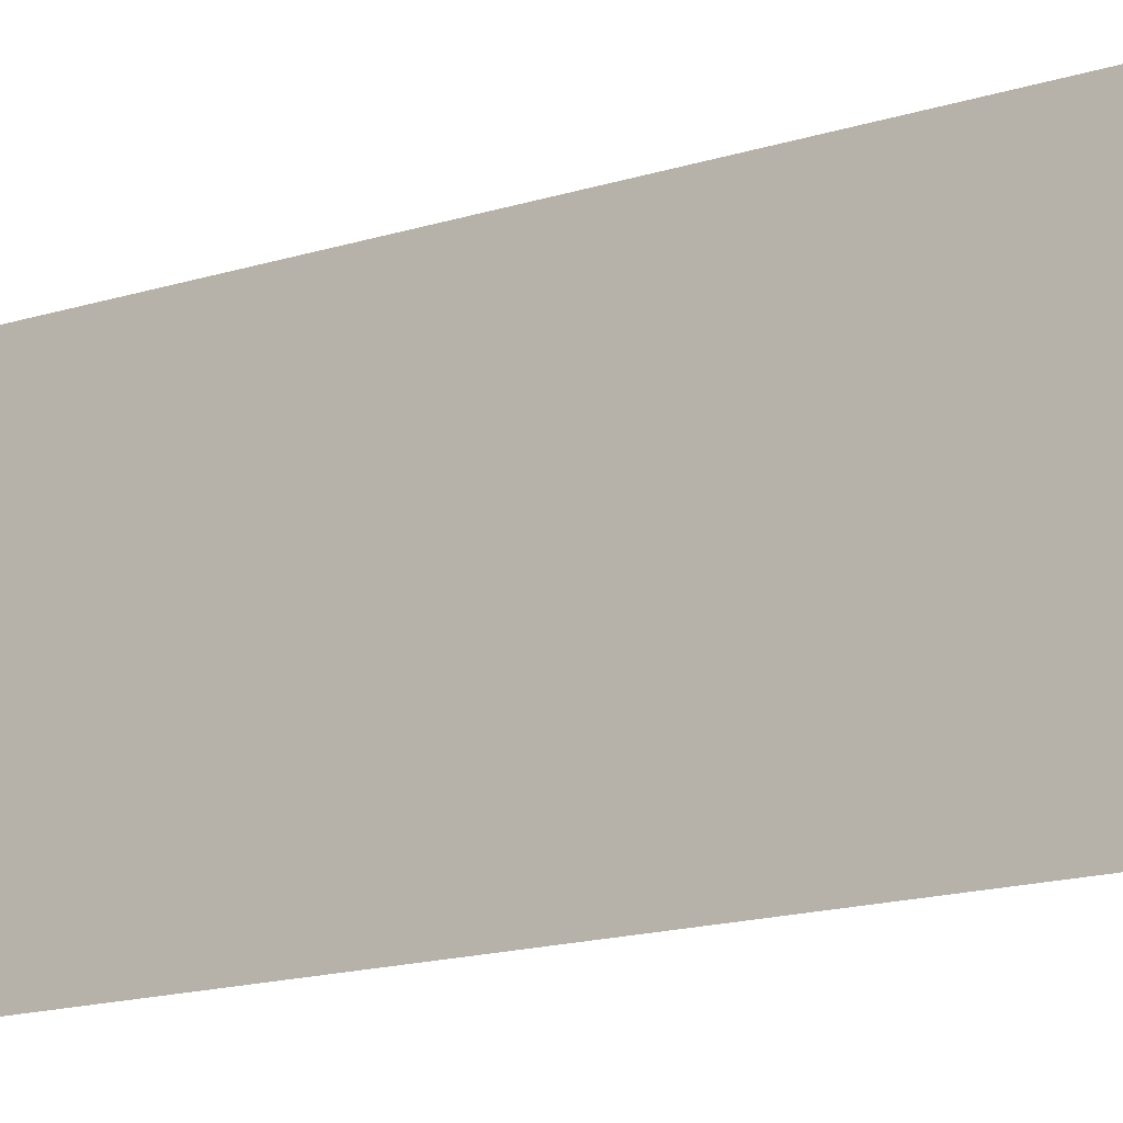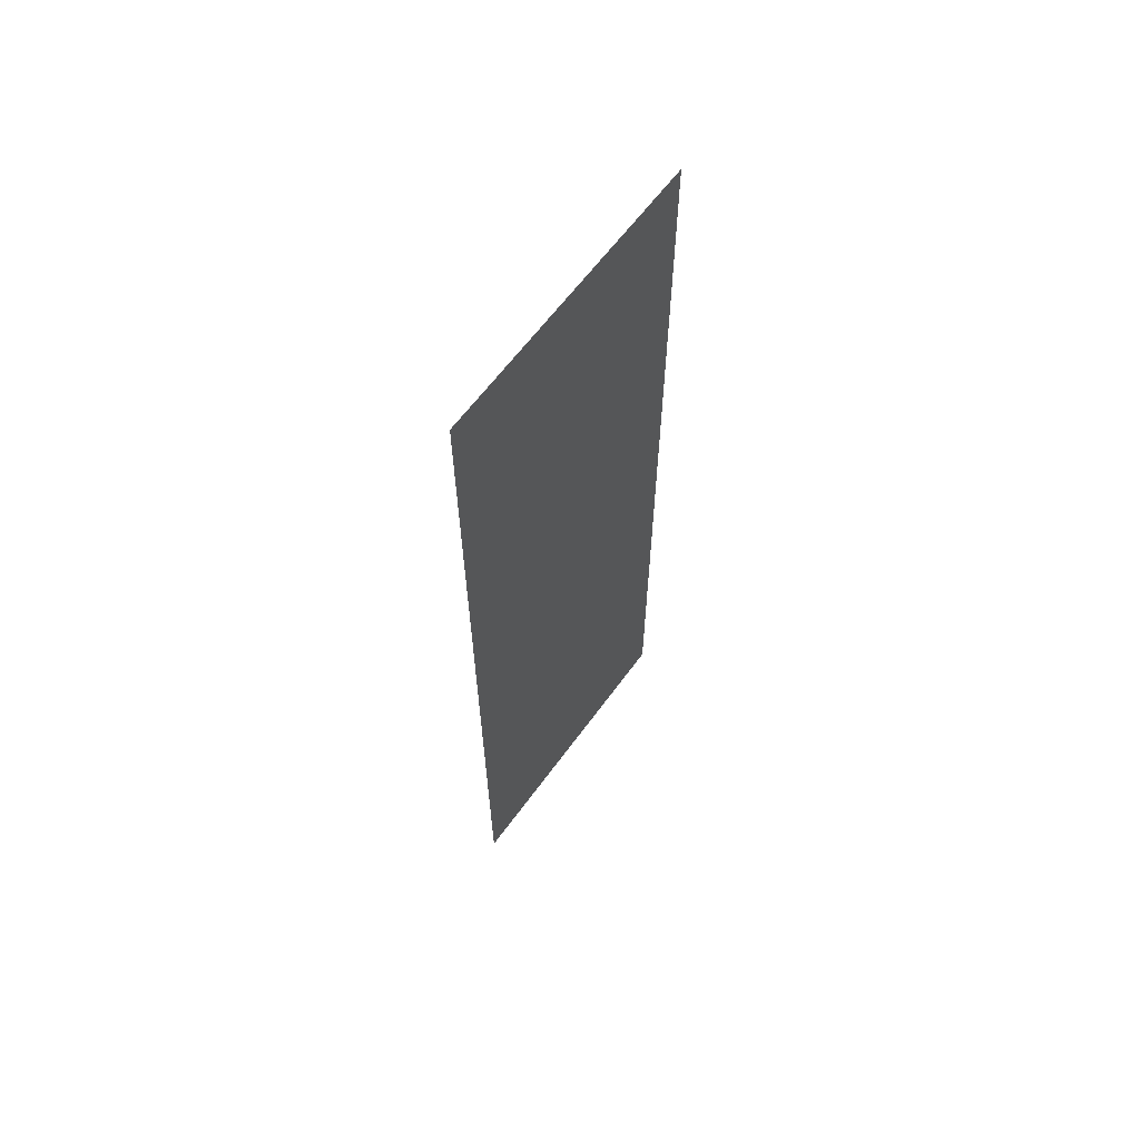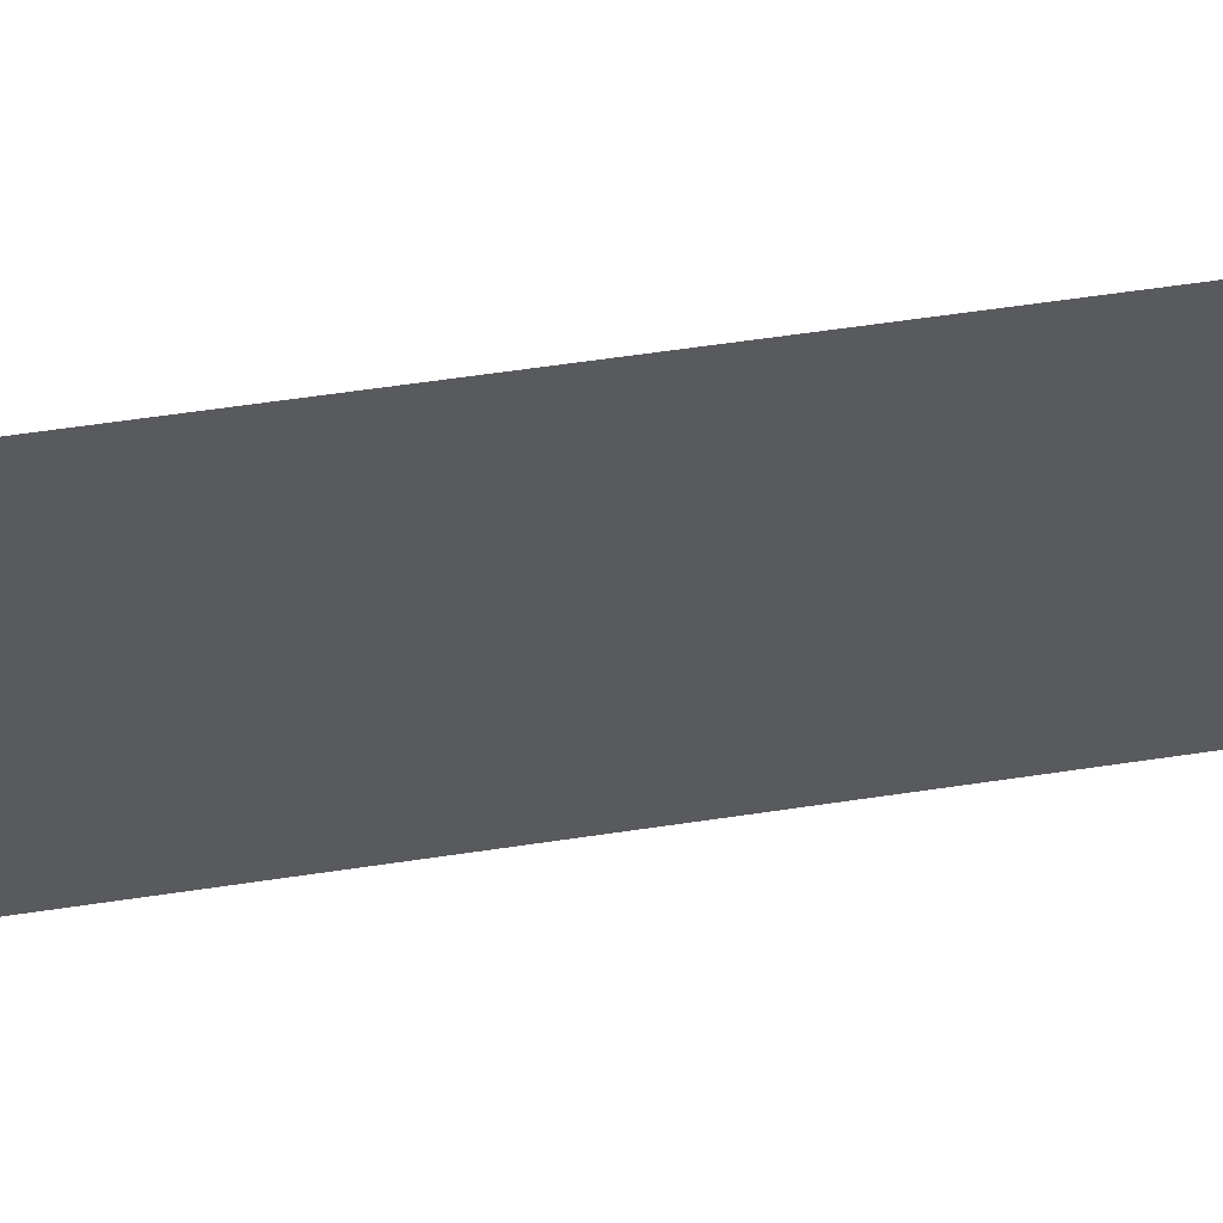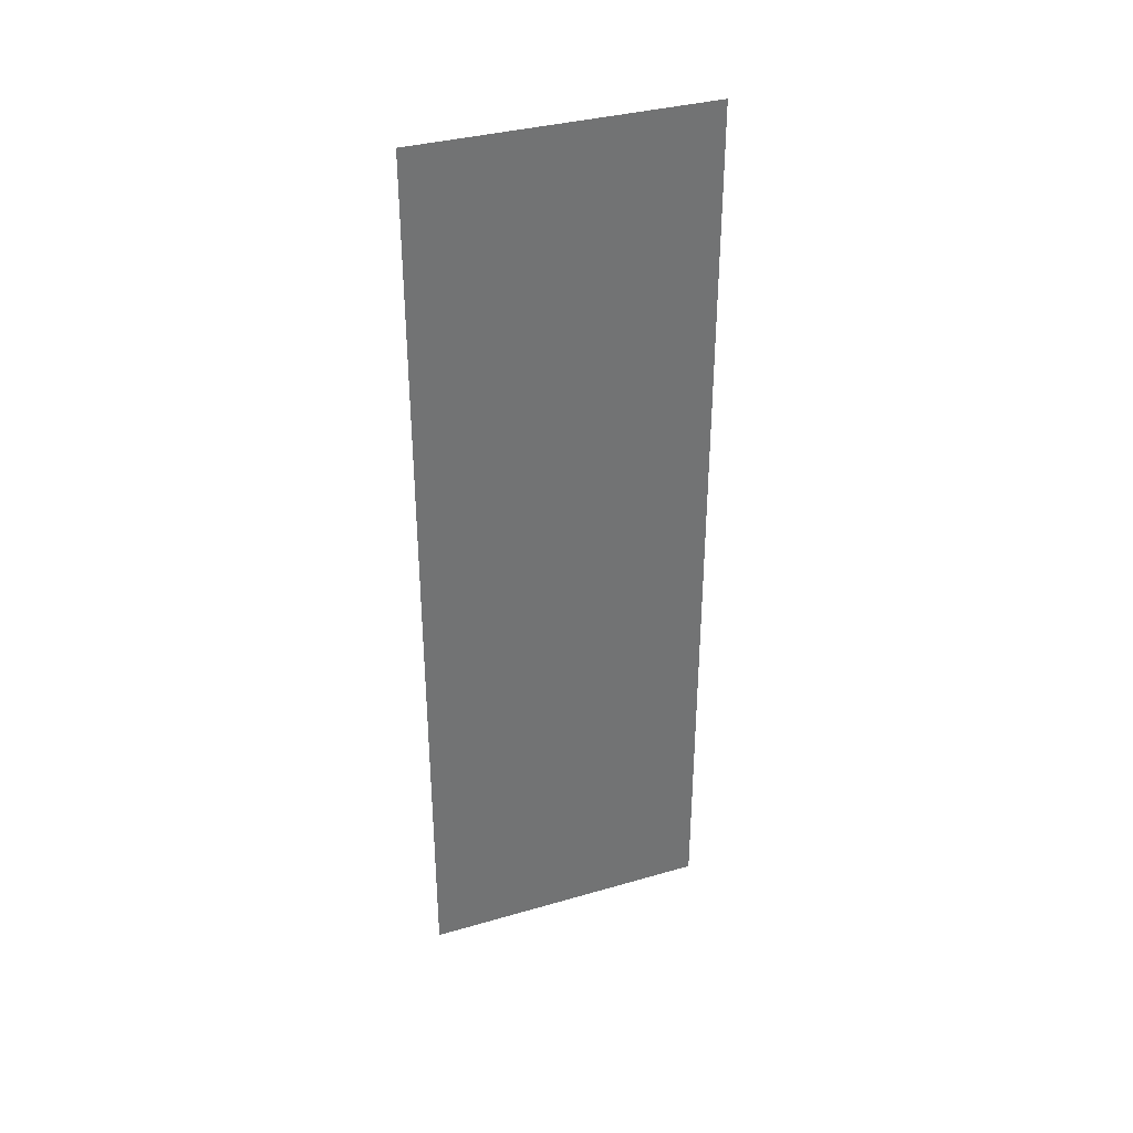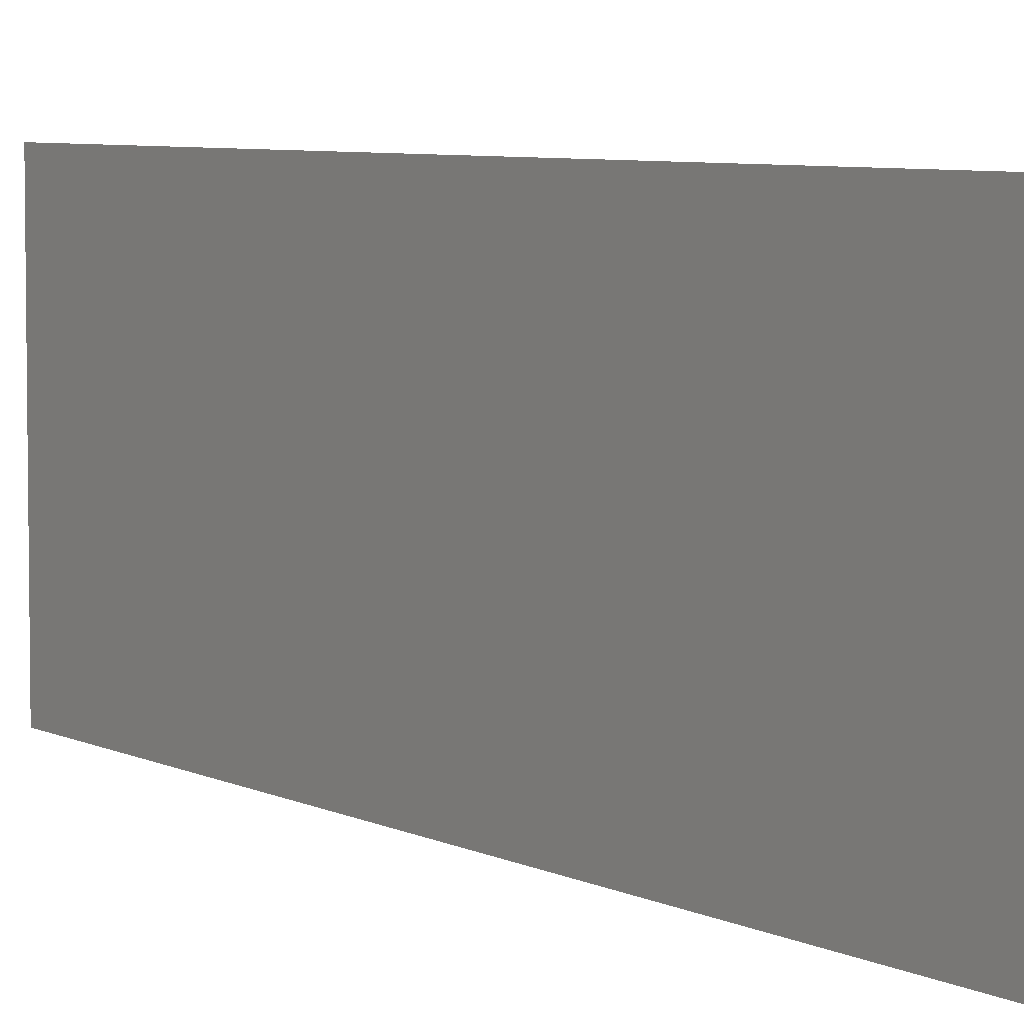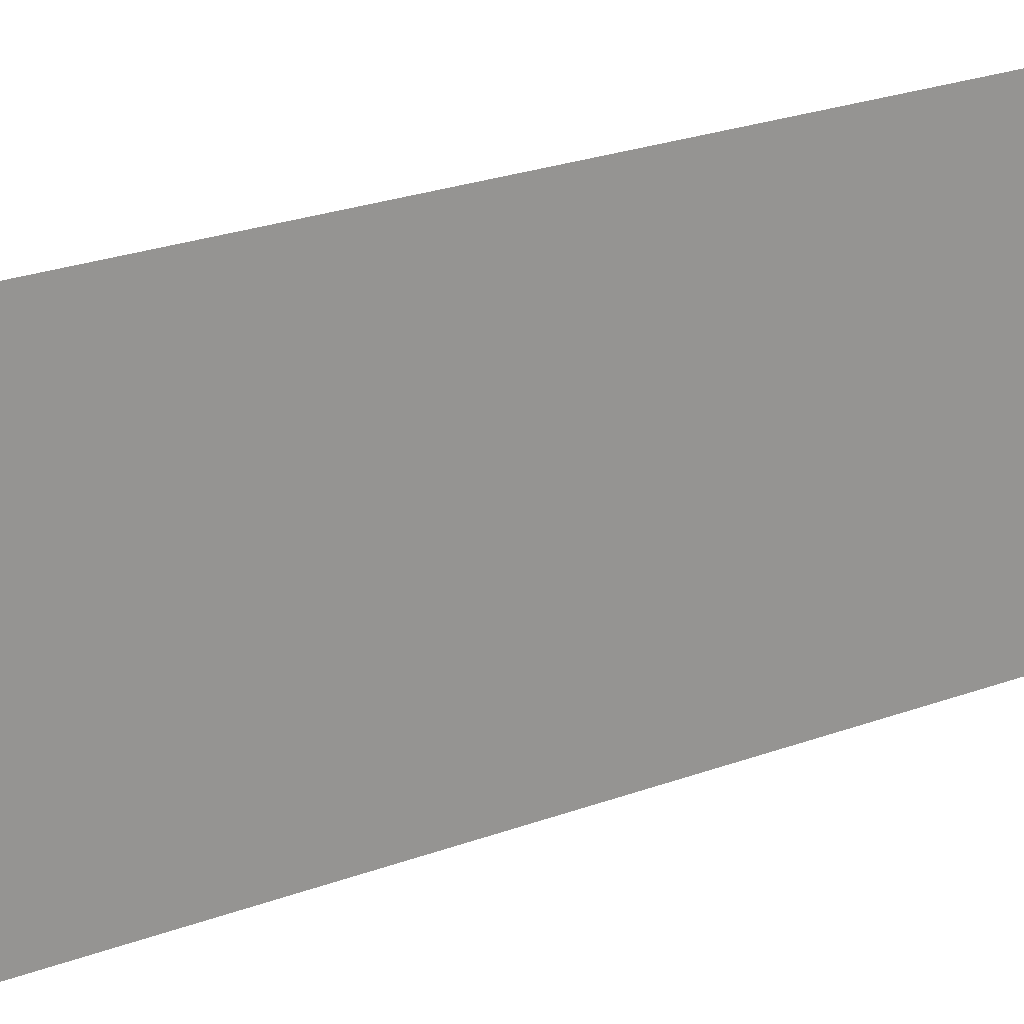
<metadata>
{"format":"obj","ext":"obj","renderer":"f3d","projection":"perspective","resolution":1024,"background":"white","views":[{"elev":-15.2,"azim":-55.3,"up":"+Z"},{"elev":62.7,"azim":-143.9,"up":"+Y"},{"elev":56.0,"azim":80.9,"up":"+Z"},{"elev":35.3,"azim":69.0,"up":"+Y"},{"elev":5.7,"azim":-32.6,"up":"+Z"},{"elev":22.6,"azim":56.5,"up":"+Z"}]}
</metadata>
<code>
v -0.5 0 -0.5
v -0.5 0 0.5
v -0.5 0.7891 0.5
v -0.5 0.7891 -0.5
v -0.5 1.406 0.5
v -0.5 1.406 -0.5
v -0.5 1.898 0.5
v -0.5 1.898 -0.5
v -0.5 2.281 0.5
v -0.5 2.281 -0.5
v -0.5 2.578 0.5
v -0.5 2.578 -0.5
v -0.5 2.789 0.5
v -0.5 2.789 -0.5
v -0.5 2.953 0.5
v -0.5 2.953 -0.5
v -0.5 3.062 0.5
v -0.5 3.062 -0.5
f 1 2 3
f 1 3 4
f 4 3 5
f 4 5 6
f 6 5 7
f 6 7 8
f 8 7 9
f 8 9 10
f 10 9 11
f 10 11 12
f 12 11 13
f 12 13 14
f 14 13 15
f 14 15 16
f 16 15 17
f 16 17 18

</code>
